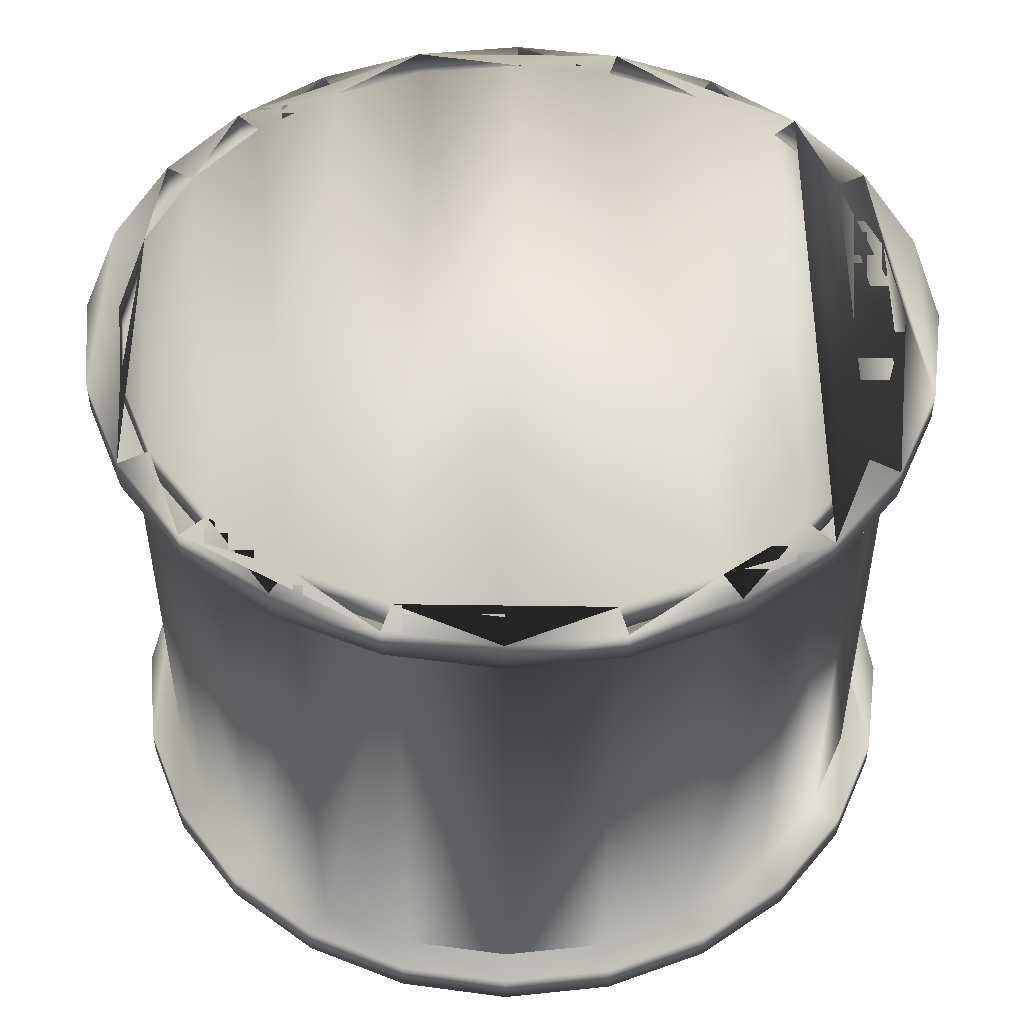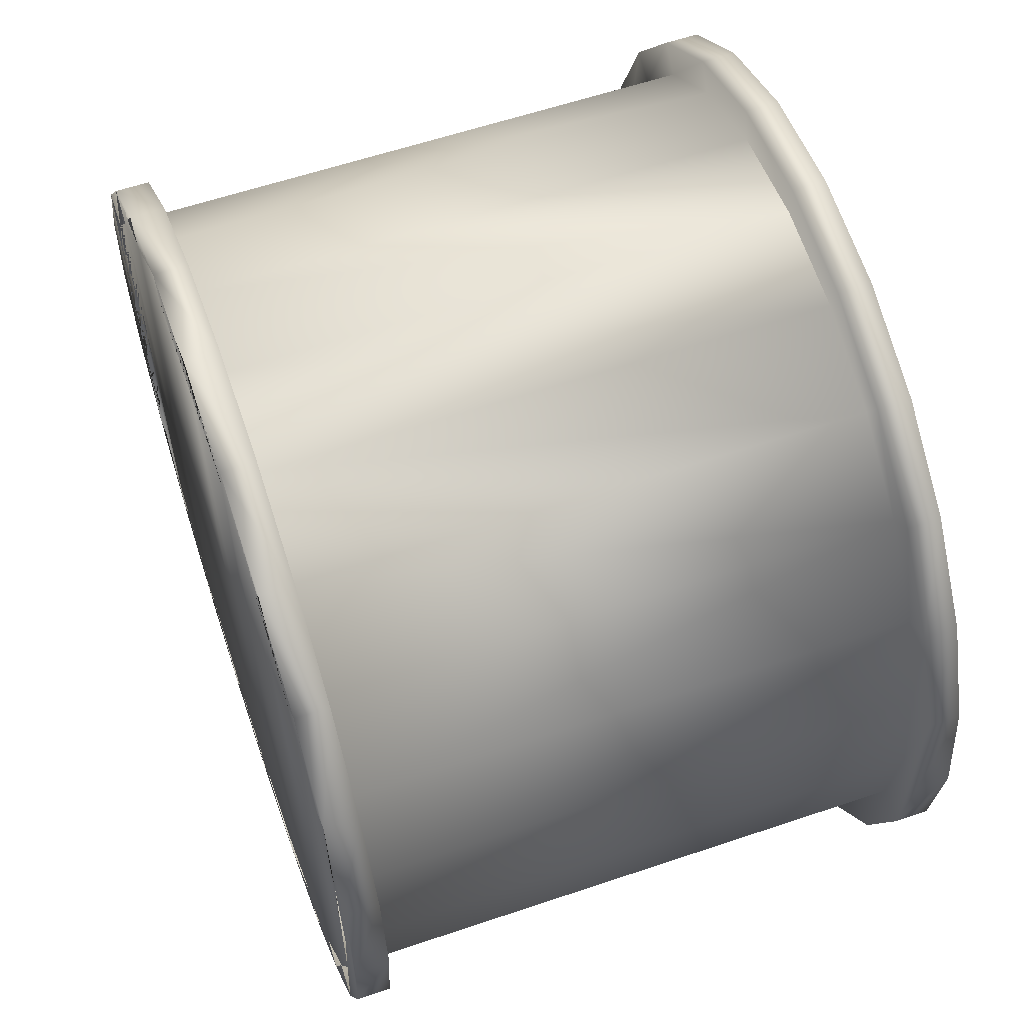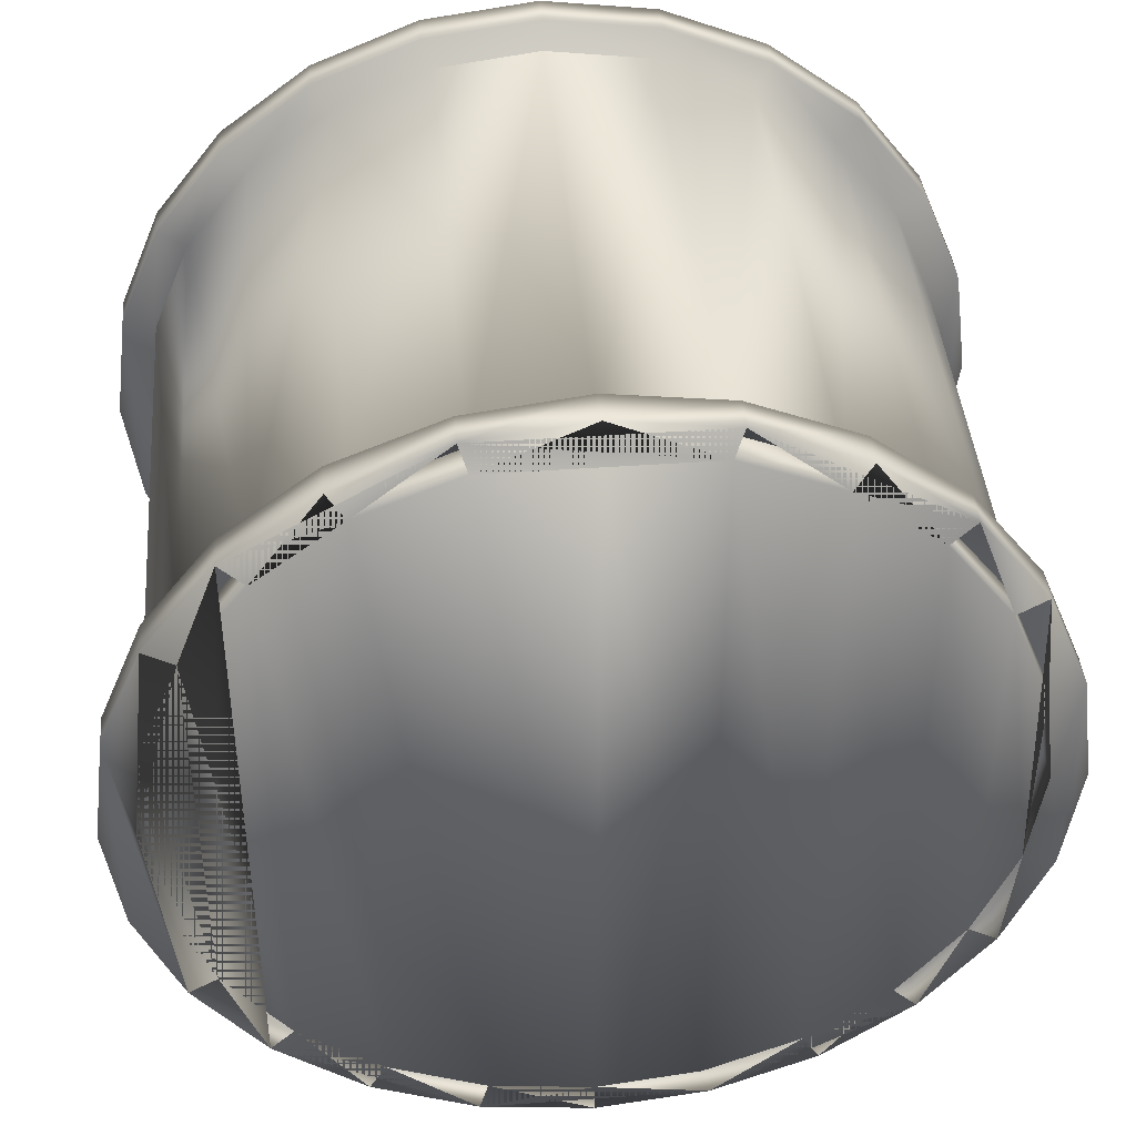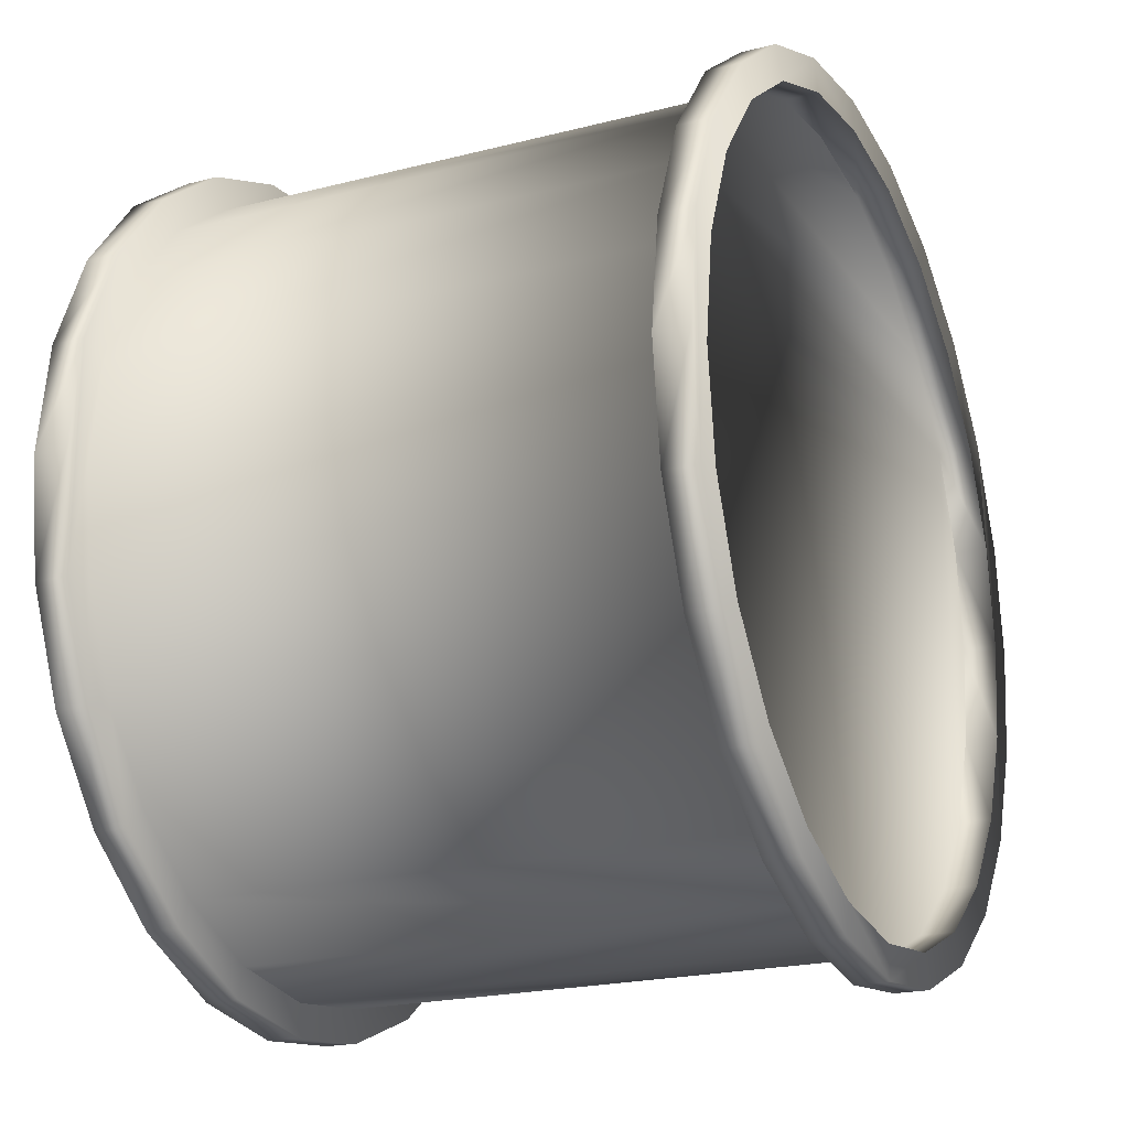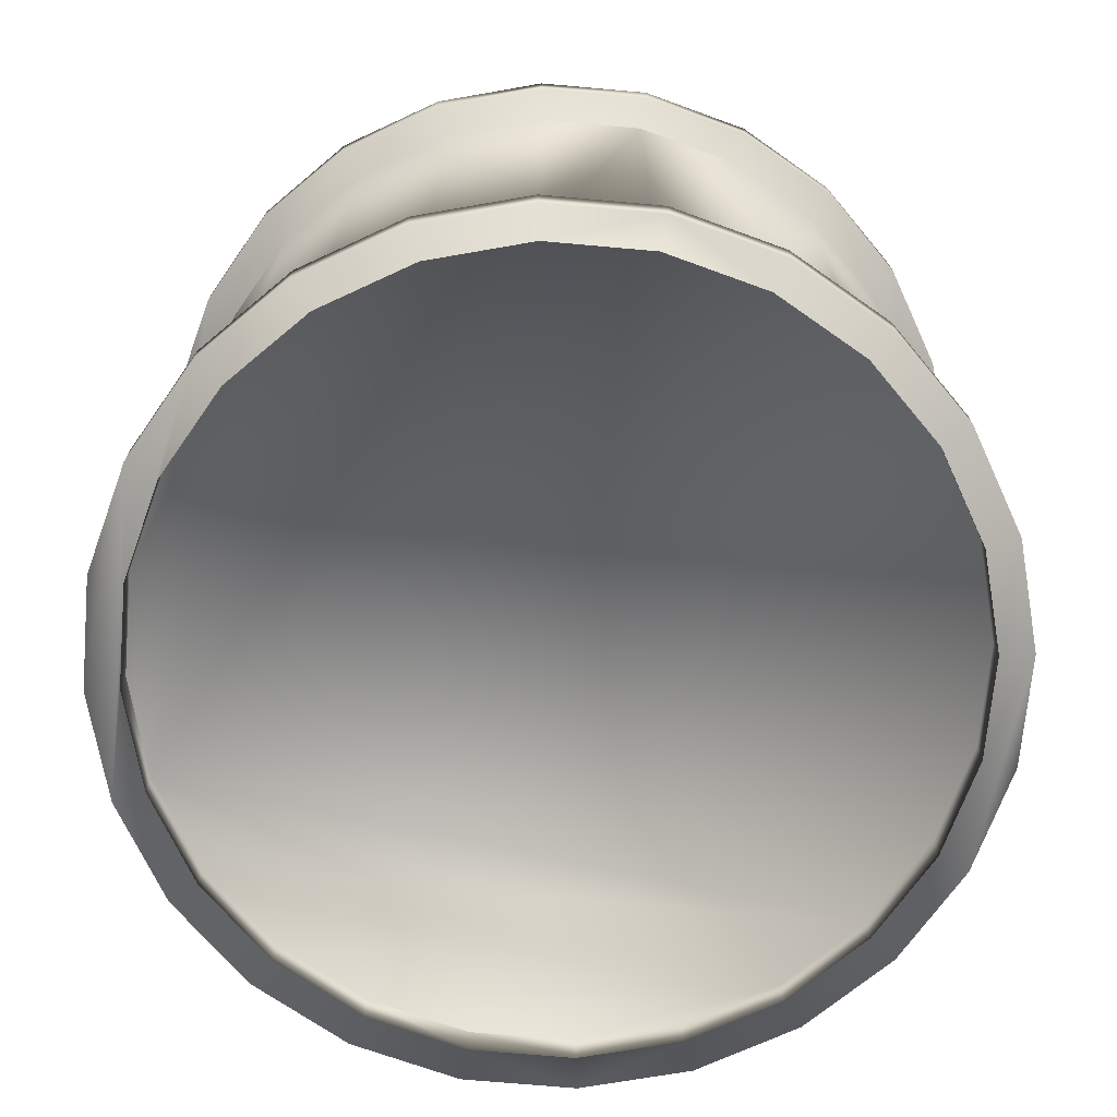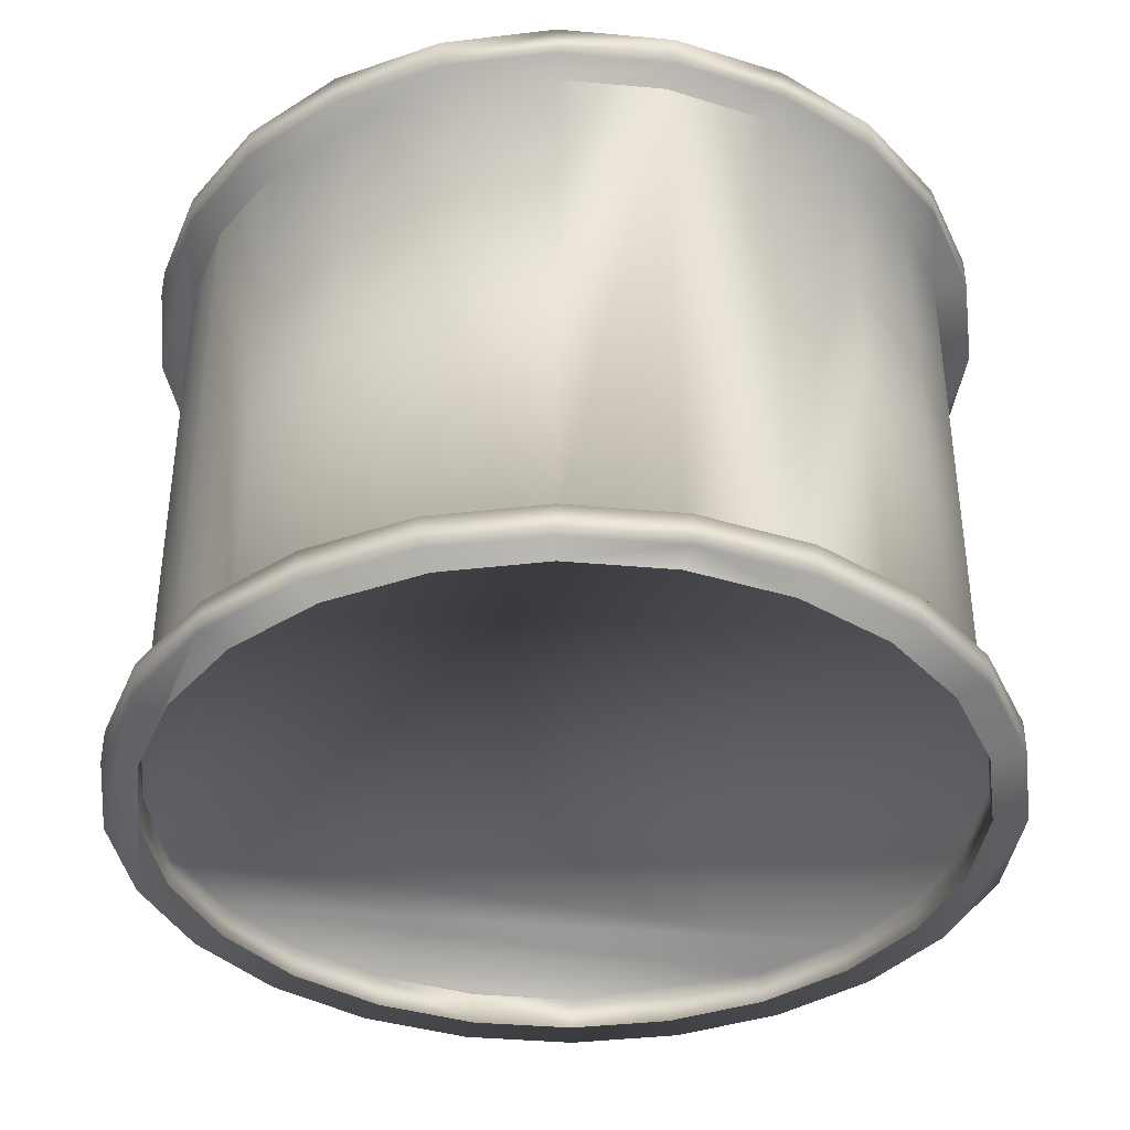
<metadata>
{"format":"obj","ext":"obj","renderer":"f3d","projection":"perspective","resolution":1024,"background":"white","views":[{"elev":48.5,"azim":-179.1,"up":"+Z"},{"elev":59.4,"azim":70.8,"up":"+Y"},{"elev":42.4,"azim":-4.9,"up":"+Y"},{"elev":-21.0,"azim":114.7,"up":"+Y"},{"elev":-70.3,"azim":-12.6,"up":"+Z"},{"elev":-38.0,"azim":-14.0,"up":"+Z"}]}
</metadata>
<code>
v 3.736 0.6886 2.438
v 3.746 0.6097 2.413
v 3.746 0.6097 2.438
v 3.736 0.6886 2.413
v 3.962 0.983 2.413
v 4.041 0.9934 1.994
v 3.962 0.983 1.994
v 4.041 0.9934 2.413
v 3.888 0.9525 2.413
v 3.888 0.9525 1.994
v 3.746 0.7675 2.438
v 3.777 0.5362 2.438
v 3.777 0.841 2.438
v 3.825 0.4731 2.438
v 3.825 0.9041 2.438
v 3.888 0.4246 2.438
v 3.888 0.9525 2.438
v 3.962 0.3942 2.438
v 3.962 0.983 2.438
v 4.041 0.3838 2.438
v 4.041 0.9934 2.438
v 4.119 0.3942 2.438
v 4.119 0.983 2.438
v 4.193 0.4246 2.438
v 4.193 0.9525 2.438
v 4.256 0.4731 2.438
v 4.256 0.9041 2.438
v 4.304 0.5362 2.438
v 4.304 0.841 2.438
v 4.335 0.6097 2.438
v 4.335 0.7675 2.438
v 4.345 0.6886 2.438
v 3.825 0.9041 2.413
v 3.825 0.9041 1.994
v 3.777 0.841 1.994
v 3.777 0.841 2.413
v 3.746 0.7675 1.994
v 3.746 0.7675 2.413
v 3.736 0.6886 1.994
v 3.746 0.6097 1.994
v 3.777 0.5362 1.994
v 3.777 0.5362 2.413
v 3.825 0.4731 1.994
v 3.825 0.4731 2.413
v 3.888 0.4246 2.413
v 3.888 0.4246 1.994
v 4.119 0.983 1.994
v 4.119 0.983 2.413
v 4.119 0.3942 2.413
v 4.041 0.3838 1.994
v 4.119 0.3942 1.994
v 4.041 0.3838 2.413
v 4.193 0.4246 2.413
v 4.193 0.4246 1.994
v 4.256 0.4731 2.413
v 4.256 0.4731 1.994
v 4.304 0.5362 1.994
v 4.304 0.5362 2.413
v 4.335 0.6097 1.994
v 4.335 0.6097 2.413
v 4.345 0.6886 1.994
v 4.345 0.6886 2.413
v 4.335 0.7675 1.994
v 4.335 0.7675 2.413
v 4.304 0.841 1.994
v 4.304 0.841 2.413
v 4.256 0.9041 1.994
v 4.256 0.9041 2.413
v 4.193 0.9525 2.413
v 4.193 0.9525 1.994
v 3.962 0.3942 2.413
v 3.962 0.3942 1.994
v 3.825 0.4731 1.968
v 3.888 0.4246 1.968
v 3.777 0.5362 1.968
v 3.746 0.6097 1.968
v 3.736 0.6886 1.968
v 3.746 0.7675 1.968
v 3.777 0.841 1.968
v 3.825 0.9041 1.968
v 3.888 0.9525 1.968
v 3.962 0.983 1.968
v 4.041 0.9934 1.968
v 4.119 0.983 1.968
v 4.193 0.9525 1.968
v 4.274 0.9221 1.968
v 4.326 0.8537 1.994
v 4.326 0.8537 1.968
v 4.274 0.9221 1.994
v 4.206 0.9745 1.994
v 4.206 0.9745 1.968
v 4.126 1.008 1.994
v 4.126 1.008 1.968
v 4.041 1.019 1.994
v 4.041 1.019 1.968
v 3.955 1.008 1.994
v 3.955 1.008 1.968
v 3.875 0.9745 1.994
v 3.875 0.9745 1.968
v 3.807 0.9221 1.994
v 3.807 0.9221 1.968
v 3.755 0.8537 1.968
v 3.755 0.8537 1.994
v 3.722 0.774 1.968
v 3.722 0.774 1.994
v 3.71 0.6886 1.968
v 3.71 0.6886 1.994
v 3.722 0.6031 1.968
v 3.722 0.6031 1.994
v 3.755 0.5235 1.968
v 3.755 0.5235 1.994
v 3.807 0.4551 1.968
v 3.807 0.4551 1.994
v 3.875 0.4026 1.994
v 3.875 0.4026 1.968
v 3.955 0.3696 1.994
v 3.955 0.3696 1.968
v 4.041 0.3584 1.994
v 4.041 0.3584 1.968
v 4.126 0.3696 1.994
v 4.126 0.3696 1.968
v 4.206 0.4026 1.994
v 4.206 0.4026 1.968
v 4.274 0.4551 1.994
v 4.274 0.4551 1.968
v 4.326 0.5235 1.968
v 4.326 0.5235 1.994
v 4.359 0.6031 1.968
v 4.359 0.6031 1.994
v 4.371 0.6886 1.968
v 4.371 0.6886 1.994
v 4.359 0.774 1.968
v 4.359 0.774 1.994
v 4.274 0.9221 2.413
v 4.326 0.8537 2.438
v 4.326 0.8537 2.413
v 4.274 0.9221 2.438
v 4.359 0.774 2.438
v 4.359 0.774 2.413
v 4.206 0.9745 2.438
v 4.206 0.9745 2.413
v 4.371 0.6886 2.413
v 4.359 0.6031 2.438
v 4.359 0.6031 2.413
v 4.371 0.6886 2.438
v 4.126 1.008 2.438
v 4.126 1.008 2.413
v 4.326 0.5235 2.438
v 4.326 0.5235 2.413
v 4.274 0.4551 2.438
v 4.274 0.4551 2.413
v 4.206 0.4026 2.413
v 4.206 0.4026 2.438
v 4.126 0.3696 2.413
v 4.126 0.3696 2.438
v 4.041 0.3584 2.413
v 4.041 0.3584 2.438
v 3.71 0.6886 2.438
v 3.722 0.6031 2.413
v 3.722 0.6031 2.438
v 3.71 0.6886 2.413
v 3.722 0.774 2.438
v 3.722 0.774 2.413
v 3.755 0.5235 2.413
v 3.755 0.5235 2.438
v 3.807 0.9221 2.438
v 3.755 0.8537 2.413
v 3.755 0.8537 2.438
v 3.807 0.9221 2.413
v 3.955 0.3696 2.438
v 3.875 0.4026 2.413
v 3.955 0.3696 2.413
v 3.875 0.4026 2.438
v 3.807 0.4551 2.413
v 3.807 0.4551 2.438
v 3.875 0.9745 2.413
v 3.875 0.9745 2.438
v 3.955 1.008 2.413
v 3.955 1.008 2.438
v 4.041 1.019 2.413
v 4.041 1.019 2.438
v 3.962 0.3942 1.968
v 4.041 0.3838 1.968
v 4.119 0.3942 1.968
v 4.193 0.4246 1.968
v 4.256 0.4731 1.968
v 4.304 0.5362 1.968
v 4.335 0.6097 1.968
v 4.345 0.6886 1.968
v 4.335 0.7675 1.968
v 4.304 0.841 1.968
v 4.256 0.9041 1.968
f 1 2 3
f 2 1 4
f 5 6 7
f 6 5 8
f 9 7 10
f 7 9 5
f 3 11 1
f 11 3 12
f 11 12 13
f 13 12 14
f 13 14 15
f 15 14 16
f 15 16 17
f 17 16 18
f 17 18 19
f 19 18 20
f 19 20 21
f 21 20 22
f 21 22 23
f 23 22 24
f 23 24 25
f 25 24 26
f 25 26 27
f 27 26 28
f 27 28 29
f 29 28 30
f 29 30 31
f 33 10 34
f 10 33 9
f 33 35 36
f 35 33 34
f 36 37 38
f 37 36 35
f 38 39 4
f 39 38 37
f 4 40 2
f 40 4 39
f 2 41 42
f 41 2 40
f 42 43 44
f 43 42 41
f 45 43 46
f 43 45 44
f 8 47 6
f 47 8 48
f 49 50 51
f 50 49 52
f 53 51 54
f 51 53 49
f 55 54 56
f 54 55 53
f 57 55 56
f 55 57 58
f 59 58 57
f 58 59 60
f 61 60 59
f 60 61 62
f 63 62 61
f 62 63 64
f 65 64 63
f 64 65 66
f 67 66 65
f 66 67 68
f 69 67 70
f 67 69 68
f 48 70 47
f 70 48 69
f 71 46 72
f 46 71 45
f 52 72 50
f 72 52 71
f 11 4 1
f 4 11 38
f 13 38 11
f 38 13 36
f 15 36 13
f 36 15 33
f 15 9 33
f 9 15 17
f 17 5 9
f 5 17 19
f 19 8 5
f 8 19 21
f 21 48 8
f 48 21 23
f 46 73 74
f 73 46 43
f 41 73 43
f 73 41 75
f 40 75 41
f 75 40 76
f 39 76 40
f 76 39 77
f 37 77 39
f 77 37 78
f 35 78 37
f 78 35 79
f 34 79 35
f 79 34 80
f 34 81 80
f 81 34 10
f 10 82 81
f 82 10 7
f 7 83 82
f 83 7 6
f 6 84 83
f 84 6 47
f 47 85 84
f 85 47 70
f 86 87 88
f 87 86 89
f 90 86 91
f 86 90 89
f 92 91 93
f 91 92 90
f 94 93 95
f 93 94 92
f 96 95 97
f 95 96 94
f 98 97 99
f 97 98 96
f 100 99 101
f 99 100 98
f 100 102 103
f 102 100 101
f 103 104 105
f 104 103 102
f 105 106 107
f 106 105 104
f 107 108 109
f 108 107 106
f 109 110 111
f 110 109 108
f 111 112 113
f 112 111 110
f 114 112 115
f 112 114 113
f 116 115 117
f 115 116 114
f 118 117 119
f 117 118 116
f 120 119 121
f 119 120 118
f 122 121 123
f 121 122 120
f 124 123 125
f 123 124 122
f 126 124 125
f 124 126 127
f 128 127 126
f 127 128 129
f 130 129 128
f 129 130 131
f 132 131 130
f 131 132 133
f 88 133 132
f 133 88 87
f 109 105 107
f 105 109 111
f 105 111 39
f 41 111 113
f 43 113 114
f 46 114 116
f 72 116 118
f 50 118 120
f 54 120 122
f 56 122 124
f 57 124 127
f 59 127 129
f 39 103 105
f 103 35 100
f 100 34 98
f 98 10 96
f 96 7 94
f 94 47 92
f 92 70 90
f 90 67 89
f 89 65 87
f 87 63 133
f 133 61 129
f 133 129 131
f 134 135 136
f 135 134 137
f 136 138 139
f 138 136 135
f 140 134 141
f 134 140 137
f 142 143 144
f 143 142 145
f 139 145 142
f 145 139 138
f 25 68 69
f 68 25 27
f 23 69 48
f 69 23 25
f 146 141 147
f 141 146 140
f 68 29 66
f 29 68 27
f 144 148 149
f 148 144 143
f 149 150 151
f 150 149 148
f 150 152 151
f 152 150 153
f 153 154 152
f 154 153 155
f 155 156 154
f 156 155 157
f 158 159 160
f 159 158 161
f 162 161 158
f 161 162 163
f 160 164 165
f 164 160 159
f 166 167 168
f 167 166 169
f 168 163 162
f 163 168 167
f 170 171 172
f 171 170 173
f 173 174 171
f 174 173 175
f 165 174 175
f 174 165 164
f 157 172 156
f 172 157 170
f 166 176 169
f 176 166 177
f 177 178 176
f 178 177 179
f 179 180 178
f 180 179 181
f 181 147 180
f 147 181 146
f 163 159 161
f 159 163 167
f 159 167 4
f 36 167 169
f 33 169 176
f 9 176 178
f 5 178 180
f 8 180 147
f 69 147 141
f 68 141 134
f 66 134 136
f 64 136 139
f 4 164 159
f 164 42 174
f 174 44 171
f 171 45 172
f 172 71 156
f 156 49 154
f 154 53 152
f 152 55 151
f 151 58 149
f 149 60 144
f 144 62 139
f 144 139 142
f 160 162 158
f 162 160 165
f 162 165 1
f 12 165 175
f 14 175 173
f 16 173 170
f 18 170 157
f 20 157 155
f 24 155 153
f 26 153 150
f 28 150 148
f 30 148 143
f 30 143 32
f 1 168 162
f 168 13 166
f 166 15 177
f 177 17 179
f 179 19 181
f 181 23 146
f 146 25 140
f 140 27 137
f 137 29 135
f 135 31 138
f 138 31 32
f 138 32 143
f 138 143 145
f 62 30 60
f 30 62 32
f 64 32 62
f 32 64 31
f 66 31 64
f 31 66 29
f 16 44 45
f 44 16 14
f 18 45 71
f 45 18 16
f 20 71 52
f 71 20 18
f 3 42 12
f 42 3 2
f 12 44 14
f 44 12 42
f 22 52 49
f 52 22 20
f 24 49 53
f 49 24 22
f 26 53 55
f 53 26 24
f 58 26 55
f 26 58 28
f 60 28 58
f 28 60 30
f 72 74 182
f 74 72 46
f 50 182 183
f 182 50 72
f 51 183 184
f 183 51 50
f 54 184 185
f 184 54 51
f 56 185 186
f 185 56 54
f 187 56 186
f 56 187 57
f 188 57 187
f 57 188 59
f 189 59 188
f 59 189 61
f 190 61 189
f 61 190 63
f 191 63 190
f 63 191 65
f 192 65 191
f 65 192 67
f 70 192 85
f 192 70 67
f 104 108 106
f 108 104 102
f 108 102 77
f 77 102 78
f 78 102 79
f 79 102 101
f 79 101 80
f 80 101 99
f 80 99 81
f 81 99 97
f 81 97 82
f 82 97 95
f 82 95 83
f 83 95 93
f 83 93 84
f 84 93 85
f 85 93 91
f 85 91 192
f 192 91 86
f 192 86 191
f 191 86 88
f 191 88 190
f 190 88 132
f 190 132 189
f 77 110 108
f 110 77 76
f 110 76 75
f 110 75 112
f 112 75 73
f 112 73 115
f 115 73 74
f 115 74 117
f 117 74 182
f 117 182 119
f 119 182 183
f 119 183 184
f 119 184 121
f 121 184 185
f 121 185 123
f 123 185 186
f 123 186 125
f 125 186 187
f 125 187 126
f 126 187 188
f 126 188 128
f 128 188 189
f 128 189 132
f 128 132 130
f 25 140 27
f 25 27 137
f 146 25 137
f 15 177 17
f 166 15 17
f 166 17 179
f 20 157 18
f 20 18 170
f 155 20 170
f 26 153 24
f 150 26 24
f 150 24 155
f 16 173 14
f 16 14 175
f 170 16 175
f 19 181 23
f 179 19 23
f 179 23 146
f 12 165 1
f 1 168 13
f 12 1 13
f 12 13 166
f 175 12 166
f 135 31 30
f 59 129 61
f 61 133 63
f 57 127 59
f 63 87 65
f 67 90 70
f 10 98 34
f 72 118 50
f 54 122 56
f 43 114 46
f 56 124 57
f 41 113 43
f 65 89 67
f 34 100 35
f 46 116 72
f 70 92 47
f 7 96 10
f 50 120 54
f 47 94 7
f 39 111 41
f 35 103 39
f 35 39 41
f 35 41 43
f 35 43 46
f 35 46 72
f 35 72 50
f 35 50 54
f 35 54 56
f 35 56 57
f 35 57 59
f 35 59 61
f 35 61 63
f 35 63 65
f 34 35 65
f 34 65 67
f 10 34 67
f 7 10 67
f 47 7 67
f 70 47 67
f 62 144 60
f 64 139 62
f 66 136 64
f 60 149 58
f 69 141 68
f 33 176 9
f 55 152 53
f 45 171 44
f 58 151 55
f 44 174 42
f 68 134 66
f 36 169 33
f 5 180 8
f 53 154 49
f 71 172 45
f 9 178 5
f 49 156 71
f 8 147 69
f 42 164 4
f 4 167 36
f 42 4 36
f 44 42 36
f 45 44 36
f 71 45 36
f 49 71 36
f 53 49 36
f 55 53 36
f 58 55 36
f 60 58 36
f 62 60 36
f 64 62 36
f 66 64 36
f 68 66 36
f 68 36 33
f 69 68 33
f 8 69 33
f 5 8 33
f 5 33 9

</code>
